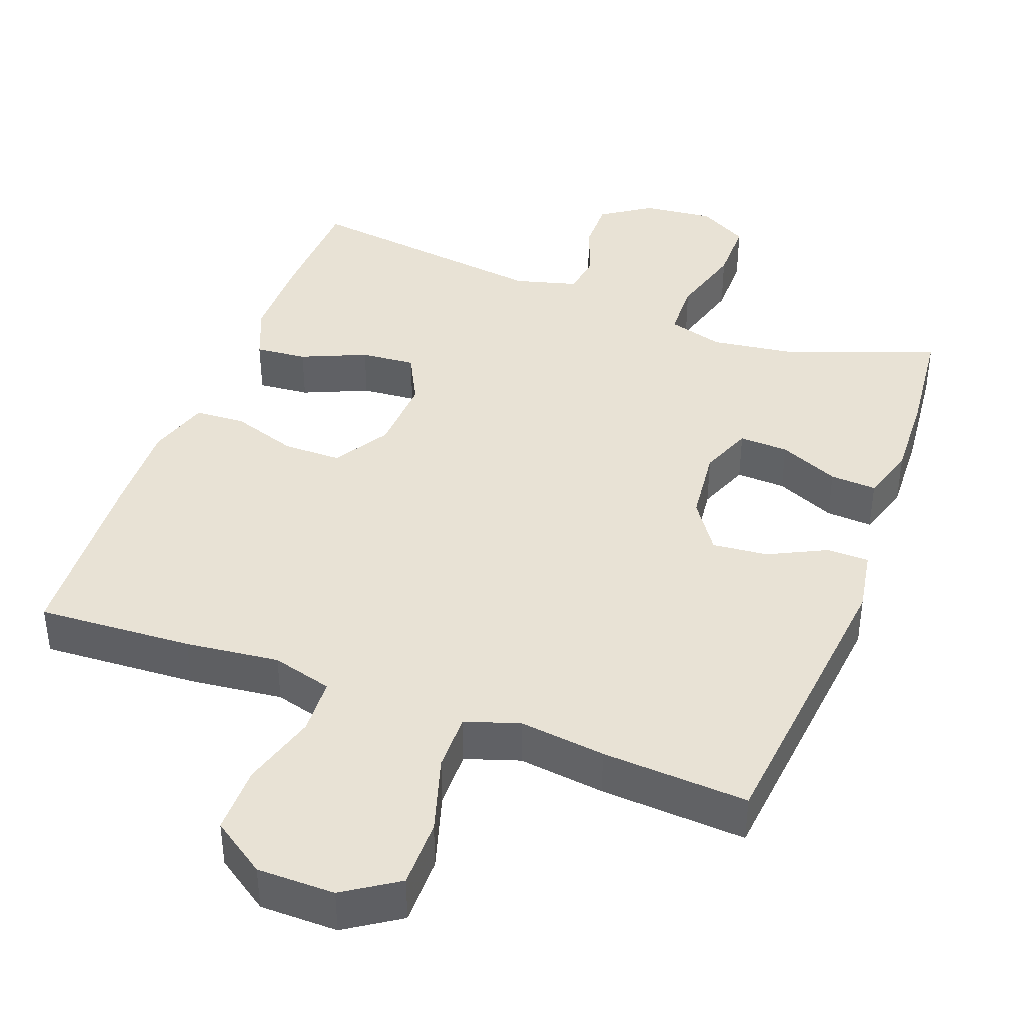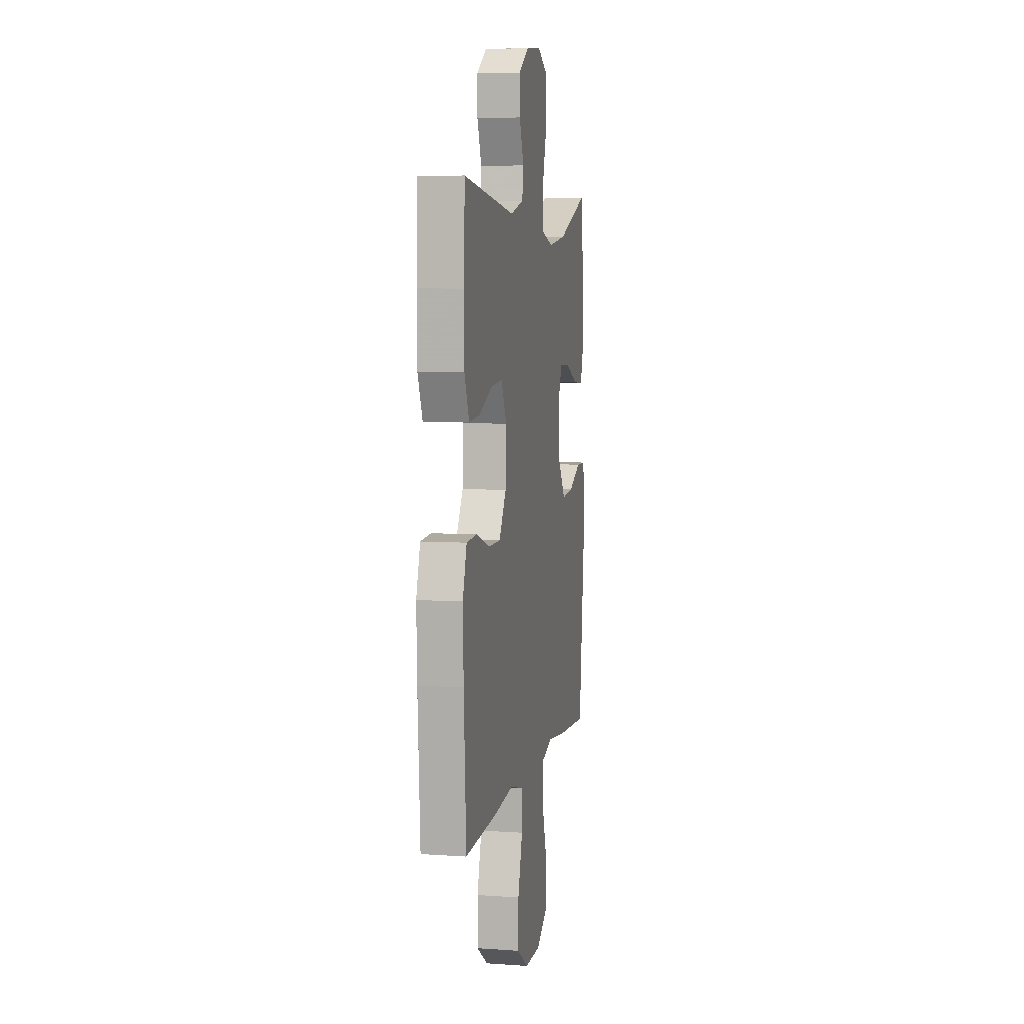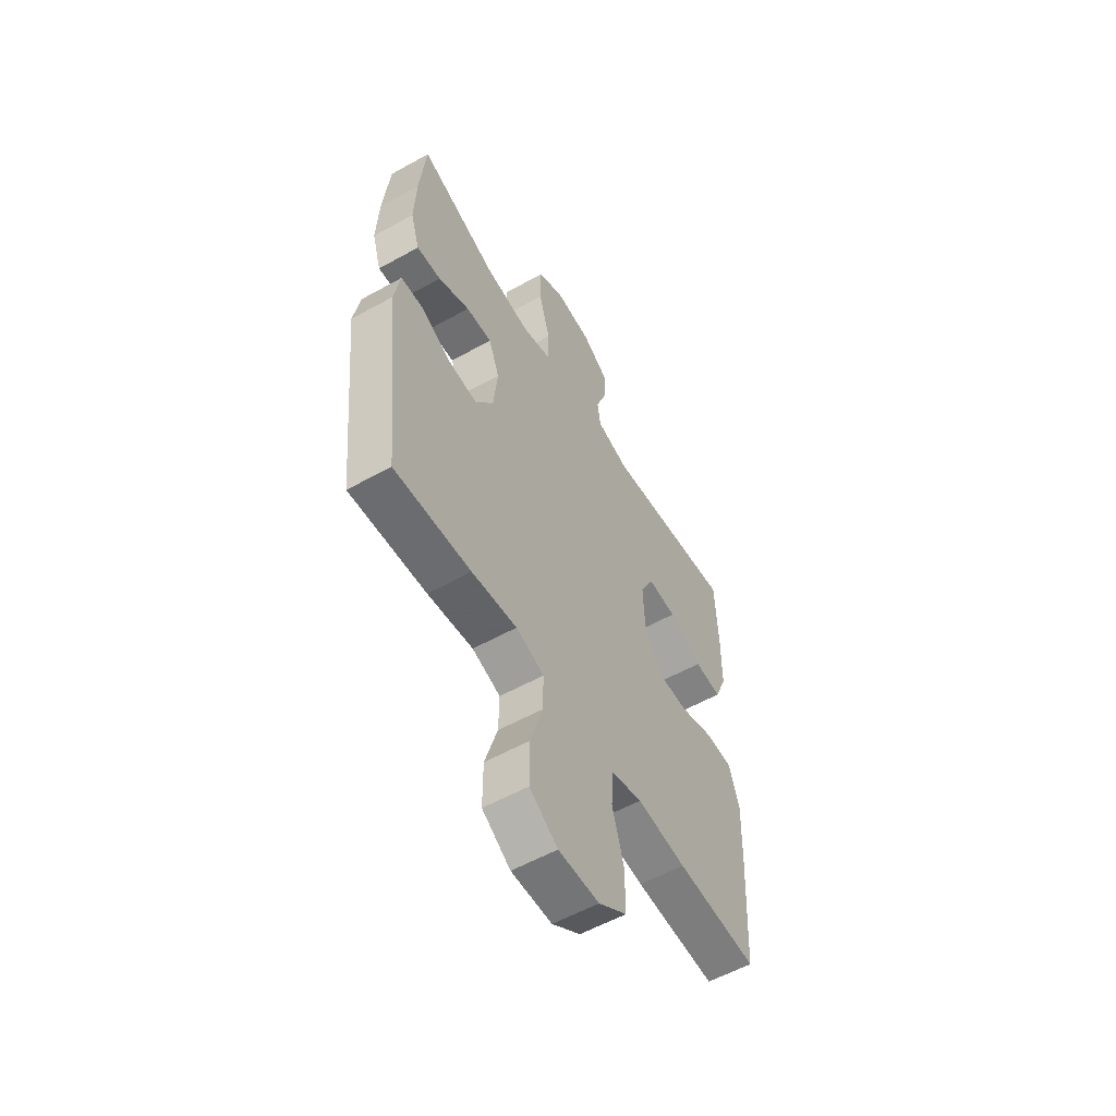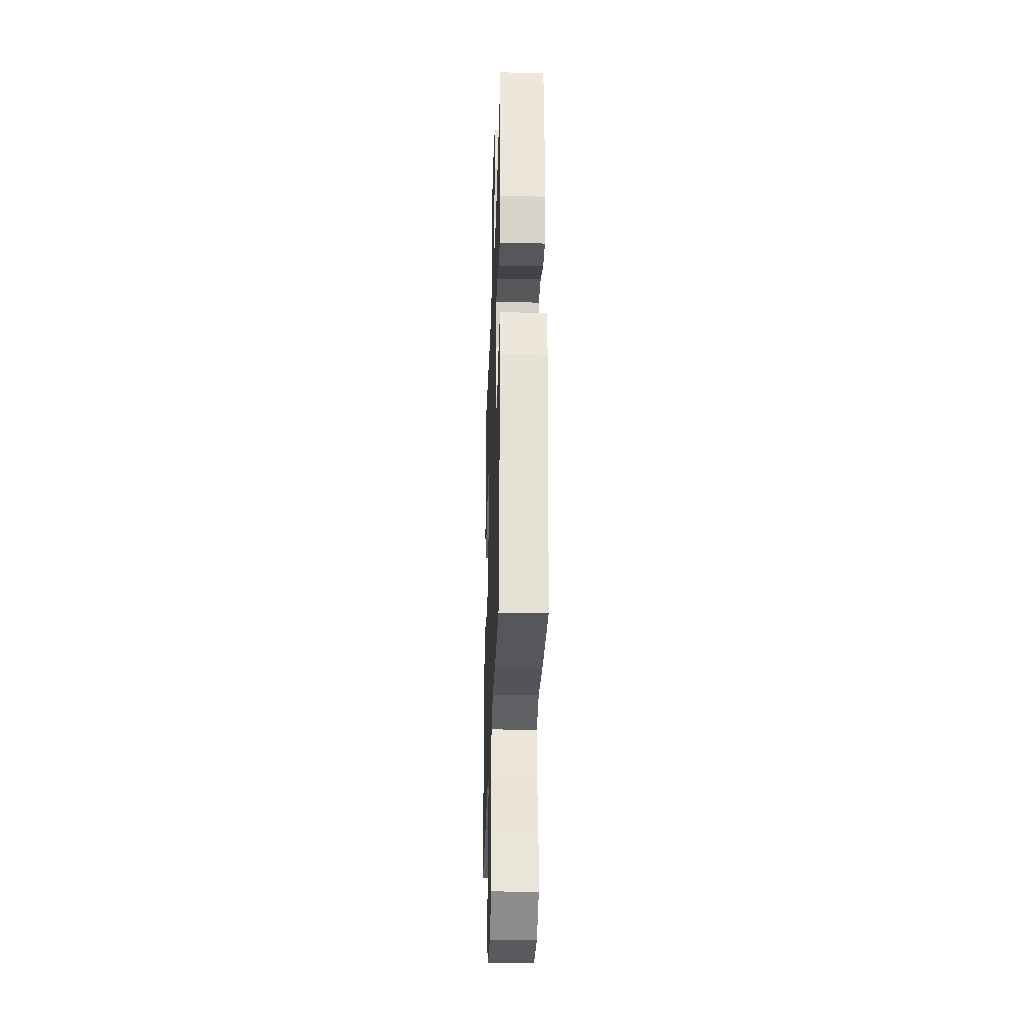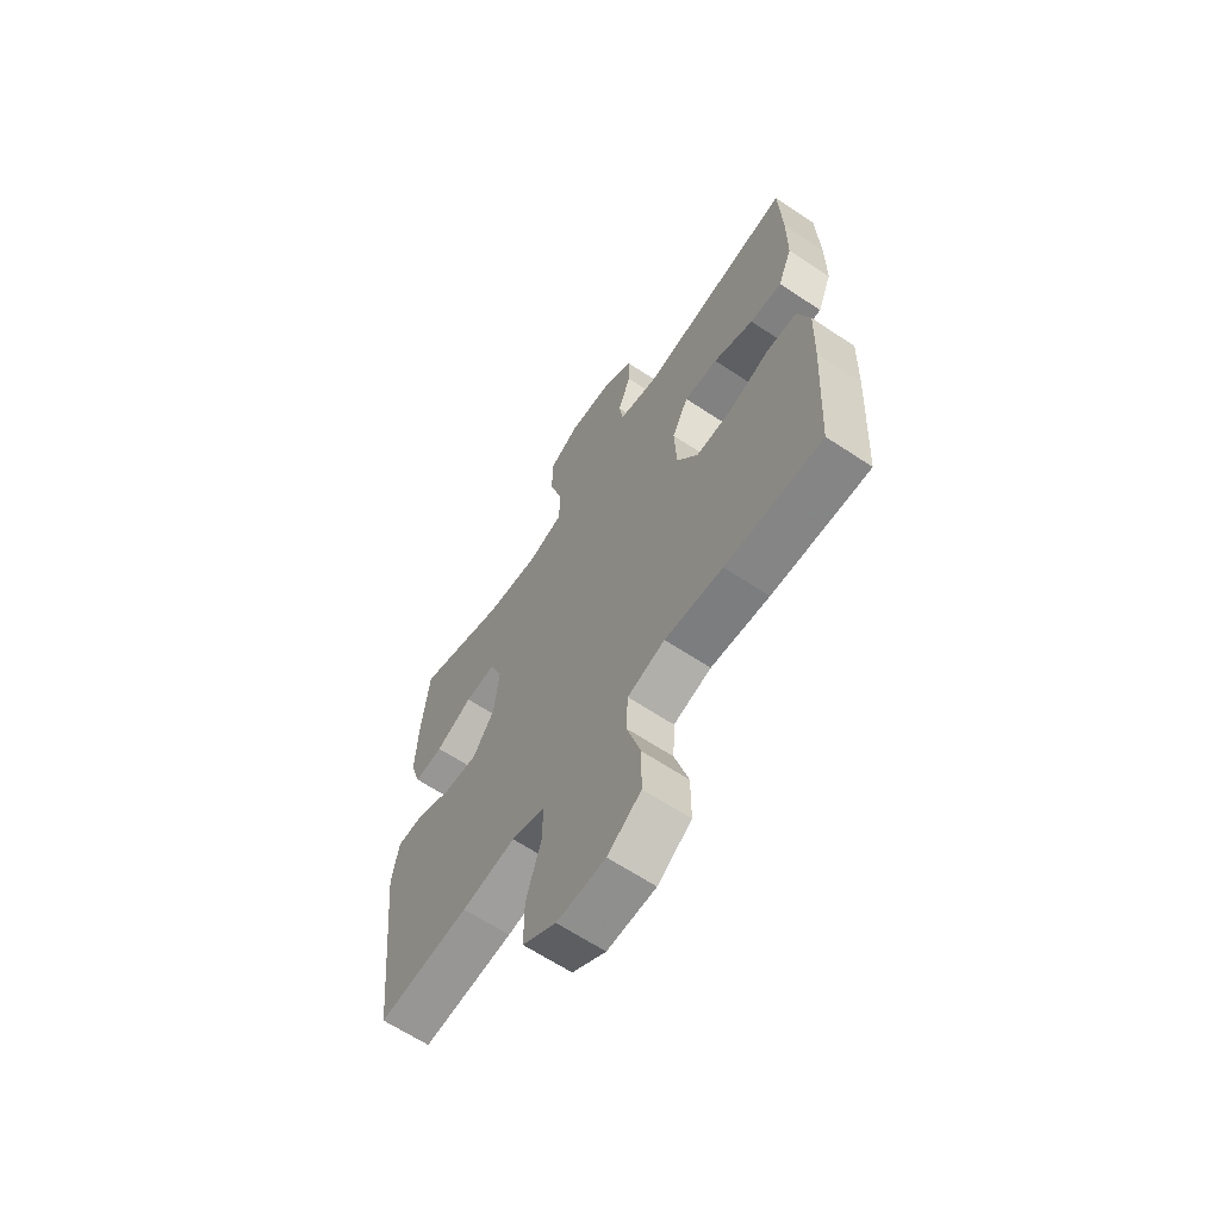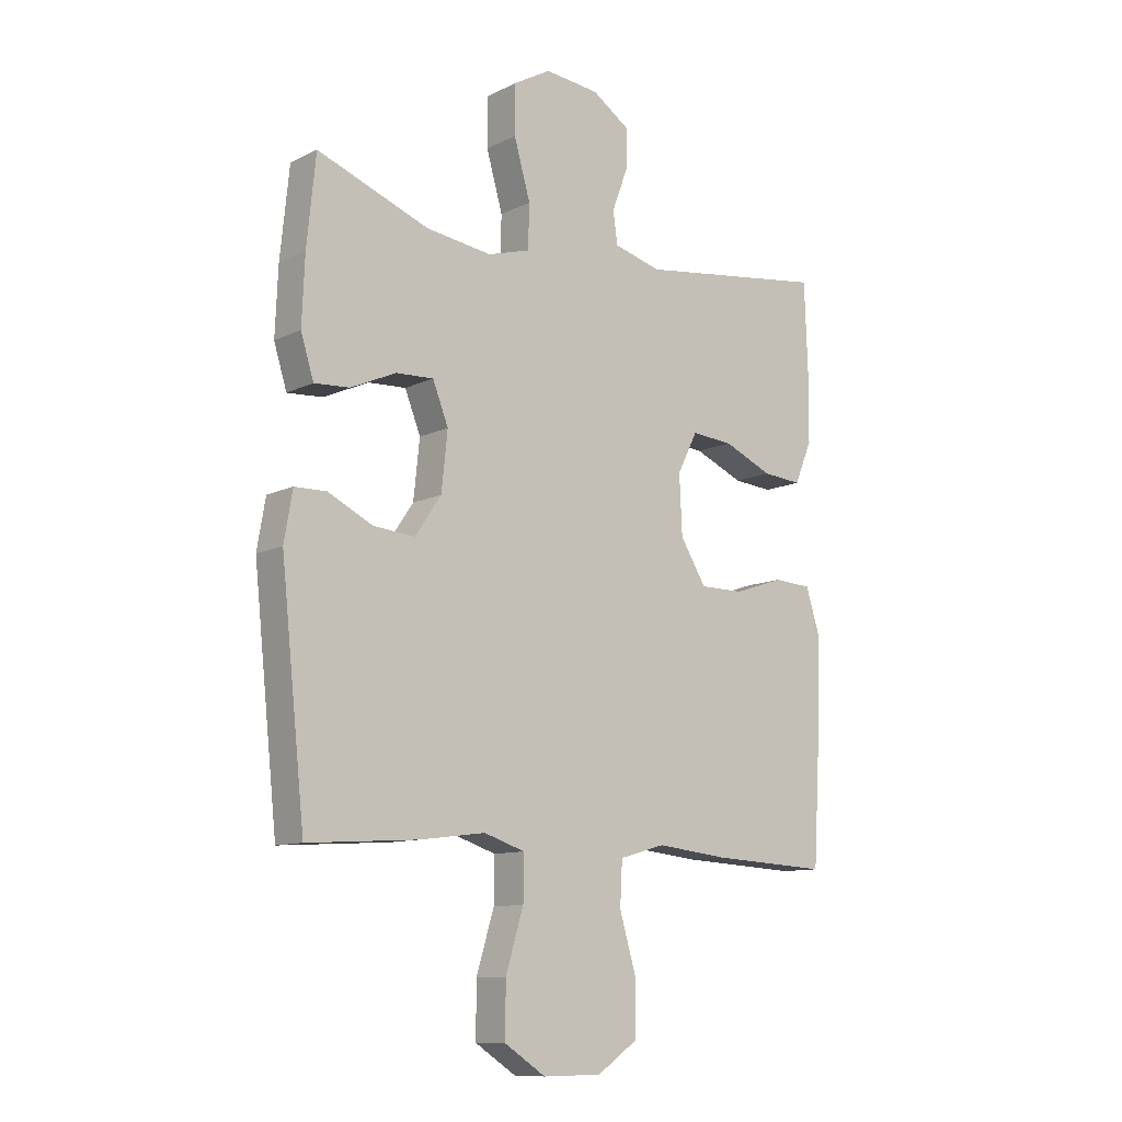
<metadata>
{"format":"obj","ext":"obj","renderer":"f3d","projection":"perspective","resolution":1024,"background":"white","views":[{"elev":40.7,"azim":-159.6,"up":"+Y"},{"elev":6.5,"azim":101.5,"up":"+Z"},{"elev":-56.8,"azim":-59.9,"up":"+Z"},{"elev":-31.0,"azim":-91.9,"up":"+Z"},{"elev":-64.6,"azim":56.2,"up":"+Z"},{"elev":-10.7,"azim":-39.6,"up":"+Z"}]}
</metadata>
<code>
v -0.5 0.07 -0.5
v -0.543 0.07 -0.091
v -0.528 0.07 -0.004
v -0.471 0.07 -0.003
v -0.392 0.07 -0.042
v -0.317 0.07 -0.049
v -0.27 0.07 0.02
v -0.259 0.07 0.123
v -0.287 0.07 0.194
v -0.354 0.07 0.191
v -0.435 0.07 0.155
v -0.498 0.07 0.151
v -0.521 0.07 0.225
v -0.516 0.07 0.343
v -0.5 0.07 0.5
v -0.3 0.07 0.424
v -0.183 0.07 0.408
v -0.107 0.07 0.43
v -0.105 0.07 0.508
v -0.134 0.07 0.61
v -0.134 0.07 0.697
v -0.067 0.07 0.735
v 0.03 0.07 0.725
v 0.097 0.07 0.68
v 0.096 0.07 0.609
v 0.068 0.07 0.534
v 0.076 0.07 0.477
v 0.161 0.07 0.454
v 0.5 0.07 0.5
v 0.506 0.07 0.339
v 0.505 0.07 0.219
v 0.474 0.07 0.144
v 0.404 0.07 0.15
v 0.316 0.07 0.188
v 0.242 0.07 0.194
v 0.206 0.07 0.123
v 0.211 0.07 0.018
v 0.257 0.07 -0.057
v 0.336 0.07 -0.057
v 0.425 0.07 -0.027
v 0.493 0.07 -0.031
v 0.519 0.07 -0.114
v 0.515 0.07 -0.242
v 0.5 0.07 -0.5
v 0.289 0.07 -0.489
v 0.162 0.07 -0.475
v 0.08 0.07 -0.498
v 0.076 0.07 -0.575
v 0.106 0.07 -0.678
v 0.106 0.07 -0.77
v 0.033 0.07 -0.82
v -0.072 0.07 -0.821
v -0.145 0.07 -0.773
v -0.145 0.07 -0.679
v -0.113 0.07 -0.574
v -0.112 0.07 -0.496
v -0.185 0.07 -0.472
v -0.302 0.07 -0.487
v -0.5 0 -0.5
v -0.543 0 -0.091
v -0.528 0 -0.004
v -0.471 0 -0.003
v -0.392 0 -0.042
v -0.317 0 -0.049
v -0.27 0 0.02
v -0.259 0 0.123
v -0.287 0 0.194
v -0.354 0 0.191
v -0.435 0 0.155
v -0.498 0 0.151
v -0.521 0 0.225
v -0.516 0 0.343
v -0.5 0 0.5
v -0.3 0 0.424
v -0.183 0 0.408
v -0.107 0 0.43
v -0.105 0 0.508
v -0.134 0 0.61
v -0.134 0 0.697
v -0.067 0 0.735
v 0.03 0 0.725
v 0.097 0 0.68
v 0.096 0 0.609
v 0.068 0 0.534
v 0.076 0 0.477
v 0.161 0 0.454
v 0.5 0 0.5
v 0.506 0 0.339
v 0.505 0 0.219
v 0.474 0 0.144
v 0.404 0 0.15
v 0.316 0 0.188
v 0.242 0 0.194
v 0.206 0 0.123
v 0.211 0 0.018
v 0.257 0 -0.057
v 0.336 0 -0.057
v 0.425 0 -0.027
v 0.493 0 -0.031
v 0.519 0 -0.114
v 0.515 0 -0.242
v 0.5 0 -0.5
v 0.289 0 -0.489
v 0.162 0 -0.475
v 0.08 0 -0.498
v 0.076 0 -0.575
v 0.106 0 -0.678
v 0.106 0 -0.77
v 0.033 0 -0.82
v -0.072 0 -0.821
v -0.145 0 -0.773
v -0.145 0 -0.679
v -0.113 0 -0.574
v -0.112 0 -0.496
v -0.185 0 -0.472
v -0.302 0 -0.487
f 3 4 5
f 2 3 5
f 1 2 5
f 58 1 5
f 57 58 5
f 56 57 5 6
f 53 54 55
f 52 53 55
f 51 52 55
f 50 51 55
f 49 50 55
f 48 49 55
f 47 48 55 56
f 56 6 7
f 47 56 7
f 46 47 7
f 44 45 46
f 43 44 46
f 42 43 46
f 41 42 46
f 40 41 46
f 39 40 46
f 38 39 46
f 46 7 8
f 38 46 8
f 37 38 8
f 32 33 34
f 31 32 34
f 30 31 34
f 29 30 34
f 28 29 34
f 27 28 34 35
f 24 25 26
f 23 24 26
f 22 23 26
f 21 22 26
f 20 21 26
f 19 20 26
f 18 19 26 27
f 27 35 36
f 18 27 36
f 17 18 36
f 14 15 16
f 13 14 16
f 12 13 16
f 11 12 16
f 10 11 16
f 9 10 16 17
f 17 36 37
f 9 17 37
f 8 9 37
f 63 62 61
f 63 61 60
f 63 60 59
f 63 59 116
f 63 116 115
f 64 63 115 114
f 113 112 111
f 113 111 110
f 113 110 109
f 113 109 108
f 113 108 107
f 113 107 106
f 114 113 106 105
f 65 64 114
f 65 114 105
f 65 105 104
f 104 103 102
f 104 102 101
f 104 101 100
f 104 100 99
f 104 99 98
f 104 98 97
f 104 97 96
f 66 65 104
f 66 104 96
f 66 96 95
f 92 91 90
f 92 90 89
f 92 89 88
f 92 88 87
f 92 87 86
f 93 92 86 85
f 84 83 82
f 84 82 81
f 84 81 80
f 84 80 79
f 84 79 78
f 84 78 77
f 85 84 77 76
f 94 93 85
f 94 85 76
f 94 76 75
f 74 73 72
f 74 72 71
f 74 71 70
f 74 70 69
f 74 69 68
f 75 74 68 67
f 95 94 75
f 95 75 67
f 95 67 66
f 1 59 60 2
f 2 60 61 3
f 3 61 62 4
f 4 62 63 5
f 5 63 64 6
f 6 64 65 7
f 7 65 66 8
f 8 66 67 9
f 9 67 68 10
f 10 68 69 11
f 11 69 70 12
f 12 70 71 13
f 13 71 72 14
f 14 72 73 15
f 15 73 74 16
f 16 74 75 17
f 17 75 76 18
f 18 76 77 19
f 19 77 78 20
f 20 78 79 21
f 21 79 80 22
f 22 80 81 23
f 23 81 82 24
f 24 82 83 25
f 25 83 84 26
f 26 84 85 27
f 27 85 86 28
f 28 86 87 29
f 29 87 88 30
f 30 88 89 31
f 31 89 90 32
f 32 90 91 33
f 33 91 92 34
f 34 92 93 35
f 35 93 94 36
f 36 94 95 37
f 37 95 96 38
f 38 96 97 39
f 39 97 98 40
f 40 98 99 41
f 41 99 100 42
f 42 100 101 43
f 43 101 102 44
f 44 102 103 45
f 45 103 104 46
f 46 104 105 47
f 47 105 106 48
f 48 106 107 49
f 49 107 108 50
f 50 108 109 51
f 51 109 110 52
f 52 110 111 53
f 53 111 112 54
f 54 112 113 55
f 55 113 114 56
f 56 114 115 57
f 57 115 116 58
f 58 116 59 1

</code>
